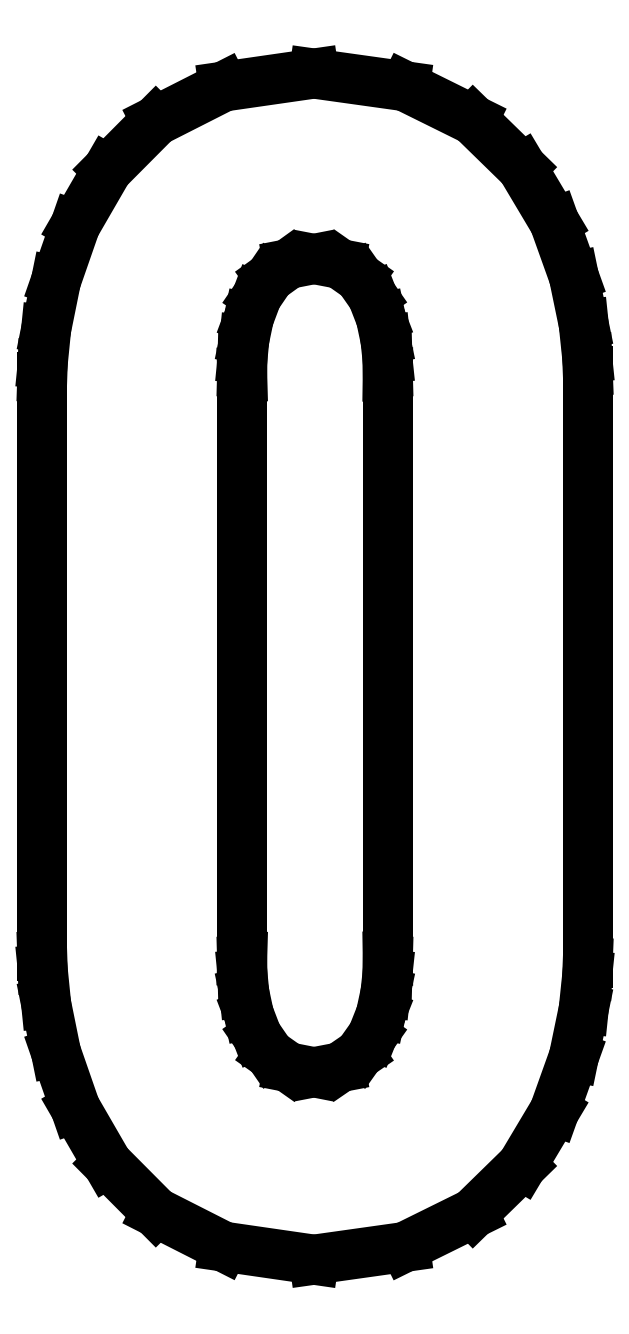
<metadata>
{"format":"dxf","ext":"dxf","renderer":"ezdxf+matplotlib","layout":"modelspace","background":"white","min_lineweight":24,"dpi":150}
</metadata>
<code>
0
SECTION
2
ENTITIES
0
LINE
8
0
10
0.4144
20
0.6751
30
0
11
0.414
21
0.6848
31
0
0
LINE
8
0
10
0.414
20
0.6848
30
0
11
0.4113
21
0.7104
31
0
0
LINE
8
0
10
0.4113
20
0.7104
30
0
11
0.4039
21
0.7466
31
0
0
LINE
8
0
10
0.4039
20
0.7466
30
0
11
0.3891
21
0.788
31
0
0
LINE
8
0
10
0.3891
20
0.788
30
0
11
0.3644
21
0.8294
31
0
0
LINE
8
0
10
0.3644
20
0.8294
30
0
11
0.3274
21
0.8656
31
0
0
LINE
8
0
10
0.3274
20
0.8656
30
0
11
0.2756
21
0.8912
31
0
0
LINE
8
0
10
0.2756
20
0.8912
30
0
11
0.2065
21
0.9008
31
0
0
LINE
8
0
10
0.2065
20
0.9008
30
0
11
0.1379
21
0.891
31
0
0
LINE
8
0
10
0.1379
20
0.891
30
0
11
0.08643
21
0.8649
31
0
0
LINE
8
0
10
0.08643
20
0.8649
30
0
11
0.0497
21
0.8279
31
0
0
LINE
8
0
10
0.0497
20
0.8279
30
0
11
0.02523
21
0.7856
31
0
0
LINE
8
0
10
0.02523
20
0.7856
30
0
11
0.01053
21
0.7433
31
0
0
LINE
8
0
10
0.01053
20
0.7433
30
0
11
0.003038
21
0.7064
31
0
0
LINE
8
0
10
0.003038
20
0.7064
30
0
11
0.000434
21
0.6803
31
0
0
LINE
8
0
10
0.000434
20
0.6803
30
0
11
0.0001085
21
0.6704
31
0
0
LINE
8
0
10
0.0001085
20
0.6704
30
0
11
0.0001085
21
0.2305
31
0
0
LINE
8
0
10
0.0001085
20
0.2305
30
0
11
0.000434
21
0.2206
31
0
0
LINE
8
0
10
0.000434
20
0.2206
30
0
11
0.003038
21
0.1945
31
0
0
LINE
8
0
10
0.003038
20
0.1945
30
0
11
0.01053
21
0.1576
31
0
0
LINE
8
0
10
0.01053
20
0.1576
30
0
11
0.02523
21
0.1152
31
0
0
LINE
8
0
10
0.02523
20
0.1152
30
0
11
0.0497
21
0.07292
31
0
0
LINE
8
0
10
0.0497
20
0.07292
30
0
11
0.08643
21
0.03597
31
0
0
LINE
8
0
10
0.08643
20
0.03597
30
0
11
0.1379
21
0.009874
31
0
0
LINE
8
0
10
0.1379
20
0.009874
30
0
11
0.2065
21
-5.425e-05
31
0
0
LINE
8
0
10
0.2065
20
-5.425e-05
30
0
11
0.2756
21
0.009657
31
0
0
LINE
8
0
10
0.2756
20
0.009657
30
0
11
0.3274
21
0.03521
31
0
0
LINE
8
0
10
0.3274
20
0.03521
30
0
11
0.3644
21
0.0714
31
0
0
LINE
8
0
10
0.3644
20
0.0714
30
0
11
0.3891
21
0.1128
31
0
0
LINE
8
0
10
0.3891
20
0.1128
30
0
11
0.4039
21
0.1542
31
0
0
LINE
8
0
10
0.4039
20
0.1542
30
0
11
0.4113
21
0.1904
31
0
0
LINE
8
0
10
0.4113
20
0.1904
30
0
11
0.414
21
0.216
31
0
0
LINE
8
0
10
0.414
20
0.216
30
0
11
0.4144
21
0.2256
31
0
0
LINE
8
0
10
0.4144
20
0.2256
30
0
11
0.4144
21
0.6751
31
0
0
LINE
8
0
10
0.2625
20
0.6704
30
0
11
0.2625
21
0.2305
31
0
0
LINE
8
0
10
0.2625
20
0.2305
30
0
11
0.2625
21
0.2267
31
0
0
LINE
8
0
10
0.2625
20
0.2267
30
0
11
0.2623
21
0.2167
31
0
0
LINE
8
0
10
0.2623
20
0.2167
30
0
11
0.2607
21
0.2026
31
0
0
LINE
8
0
10
0.2607
20
0.2026
30
0
11
0.2573
21
0.1864
31
0
0
LINE
8
0
10
0.2573
20
0.1864
30
0
11
0.2509
21
0.1702
31
0
0
LINE
8
0
10
0.2509
20
0.1702
30
0
11
0.2408
21
0.1561
31
0
0
LINE
8
0
10
0.2408
20
0.1561
30
0
11
0.2263
21
0.1461
31
0
0
LINE
8
0
10
0.2263
20
0.1461
30
0
11
0.2065
21
0.1423
31
0
0
LINE
8
0
10
0.2065
20
0.1423
30
0
11
0.1871
21
0.1461
31
0
0
LINE
8
0
10
0.1871
20
0.1461
30
0
11
0.173
21
0.1561
31
0
0
LINE
8
0
10
0.173
20
0.1561
30
0
11
0.1632
21
0.1702
31
0
0
LINE
8
0
10
0.1632
20
0.1702
30
0
11
0.157
21
0.1864
31
0
0
LINE
8
0
10
0.157
20
0.1864
30
0
11
0.1536
21
0.2026
31
0
0
LINE
8
0
10
0.1536
20
0.2026
30
0
11
0.1522
21
0.2167
31
0
0
LINE
8
0
10
0.1522
20
0.2167
30
0
11
0.1519
21
0.2267
31
0
0
LINE
8
0
10
0.1519
20
0.2267
30
0
11
0.152
21
0.2305
31
0
0
LINE
8
0
10
0.152
20
0.2305
30
0
11
0.152
21
0.6704
31
0
0
LINE
8
0
10
0.152
20
0.6704
30
0
11
0.1519
21
0.6742
31
0
0
LINE
8
0
10
0.1519
20
0.6742
30
0
11
0.1522
21
0.6844
31
0
0
LINE
8
0
10
0.1522
20
0.6844
30
0
11
0.1536
21
0.6987
31
0
0
LINE
8
0
10
0.1536
20
0.6987
30
0
11
0.157
21
0.7152
31
0
0
LINE
8
0
10
0.157
20
0.7152
30
0
11
0.1632
21
0.7317
31
0
0
LINE
8
0
10
0.1632
20
0.7317
30
0
11
0.173
21
0.746
31
0
0
LINE
8
0
10
0.173
20
0.746
30
0
11
0.1871
21
0.7562
31
0
0
LINE
8
0
10
0.1871
20
0.7562
30
0
11
0.2065
21
0.76
31
0
0
LINE
8
0
10
0.2065
20
0.76
30
0
11
0.2263
21
0.7562
31
0
0
LINE
8
0
10
0.2263
20
0.7562
30
0
11
0.2408
21
0.746
31
0
0
LINE
8
0
10
0.2408
20
0.746
30
0
11
0.2509
21
0.7317
31
0
0
LINE
8
0
10
0.2509
20
0.7317
30
0
11
0.2573
21
0.7152
31
0
0
LINE
8
0
10
0.2573
20
0.7152
30
0
11
0.2607
21
0.6987
31
0
0
LINE
8
0
10
0.2607
20
0.6987
30
0
11
0.2623
21
0.6844
31
0
0
LINE
8
0
10
0.2623
20
0.6844
30
0
11
0.2625
21
0.6742
31
0
0
LINE
8
0
10
0.2625
20
0.6742
30
0
11
0.2625
21
0.6704
31
0
0
ENDSEC
0
EOF

</code>
